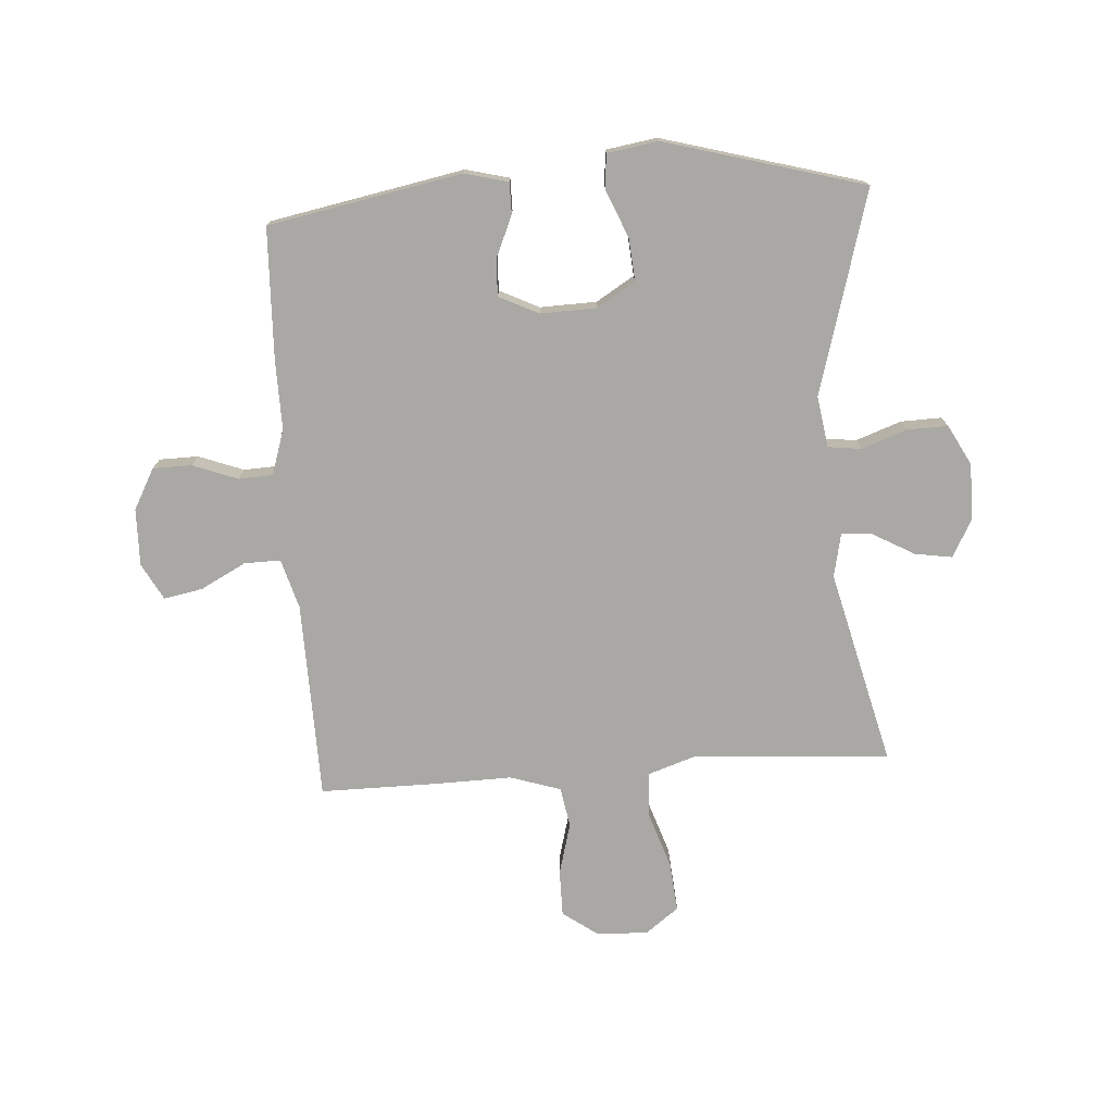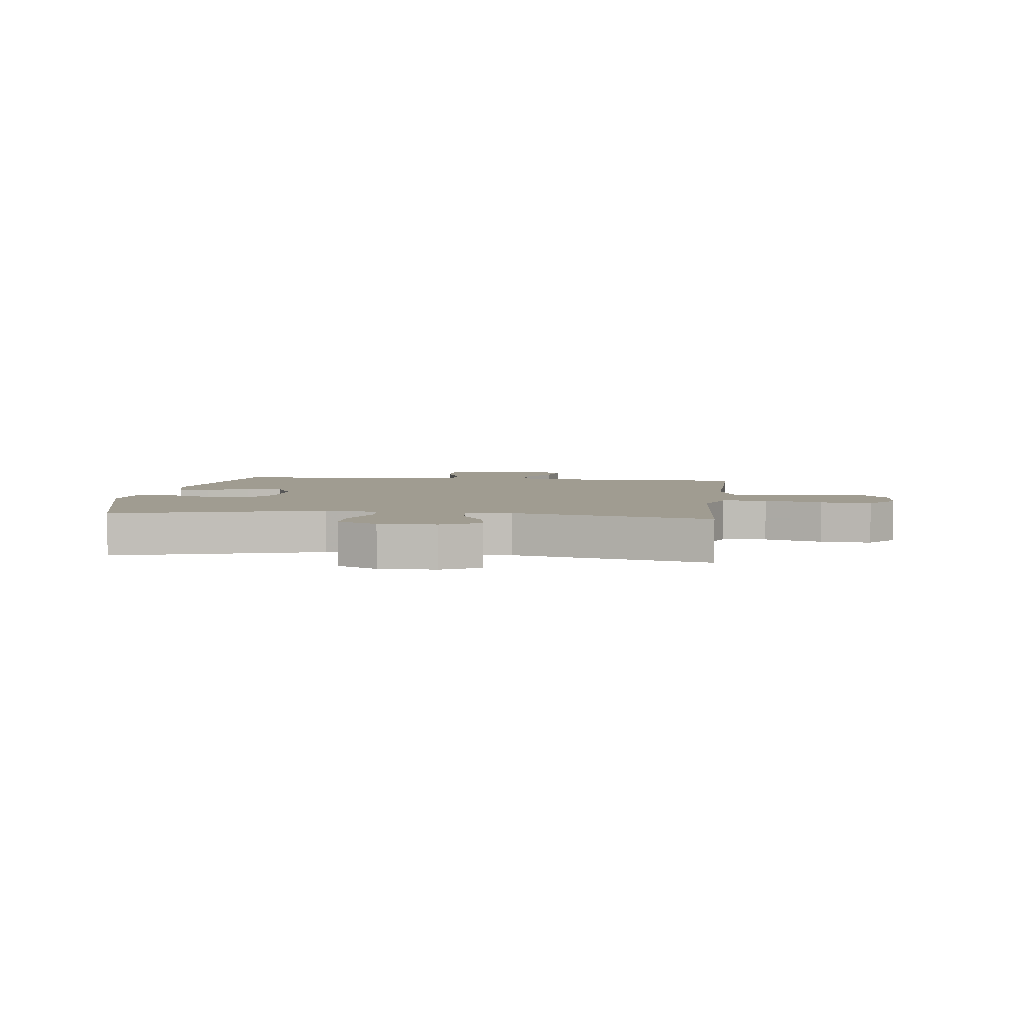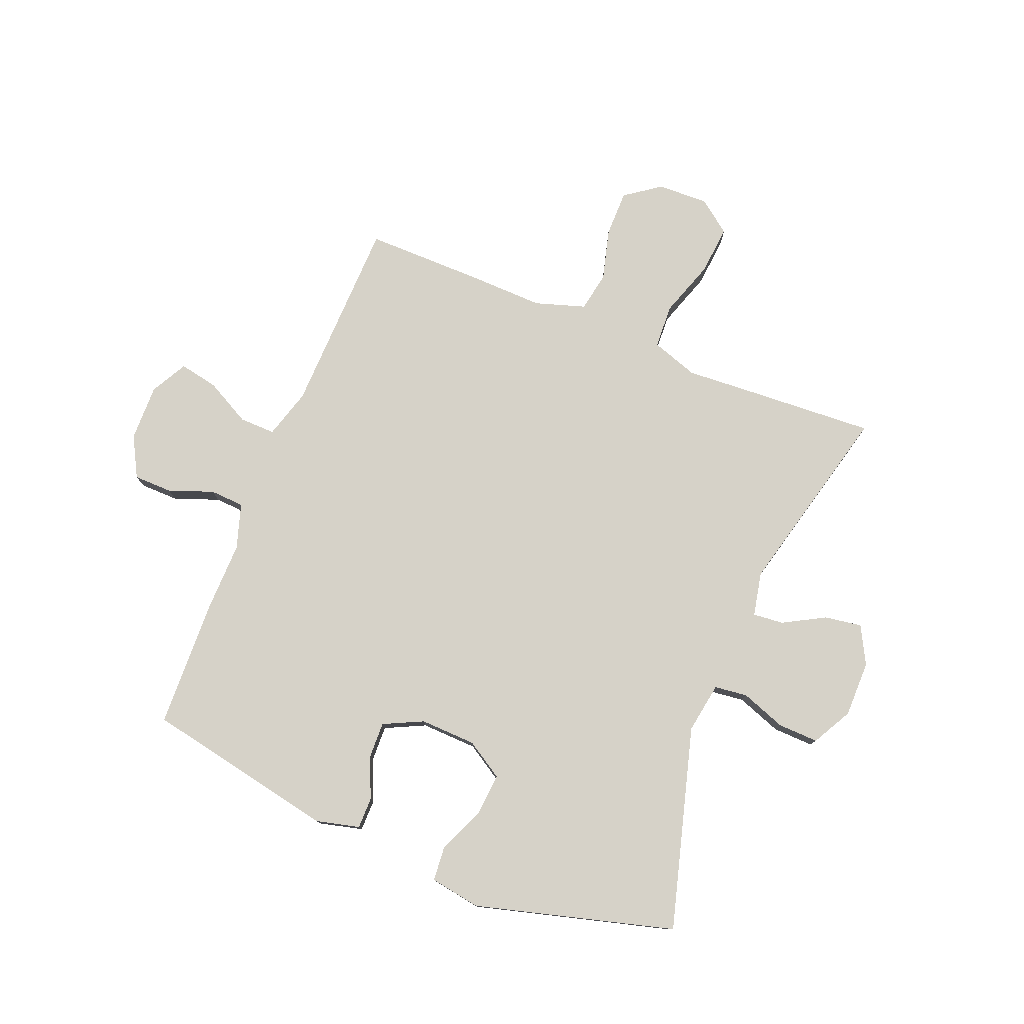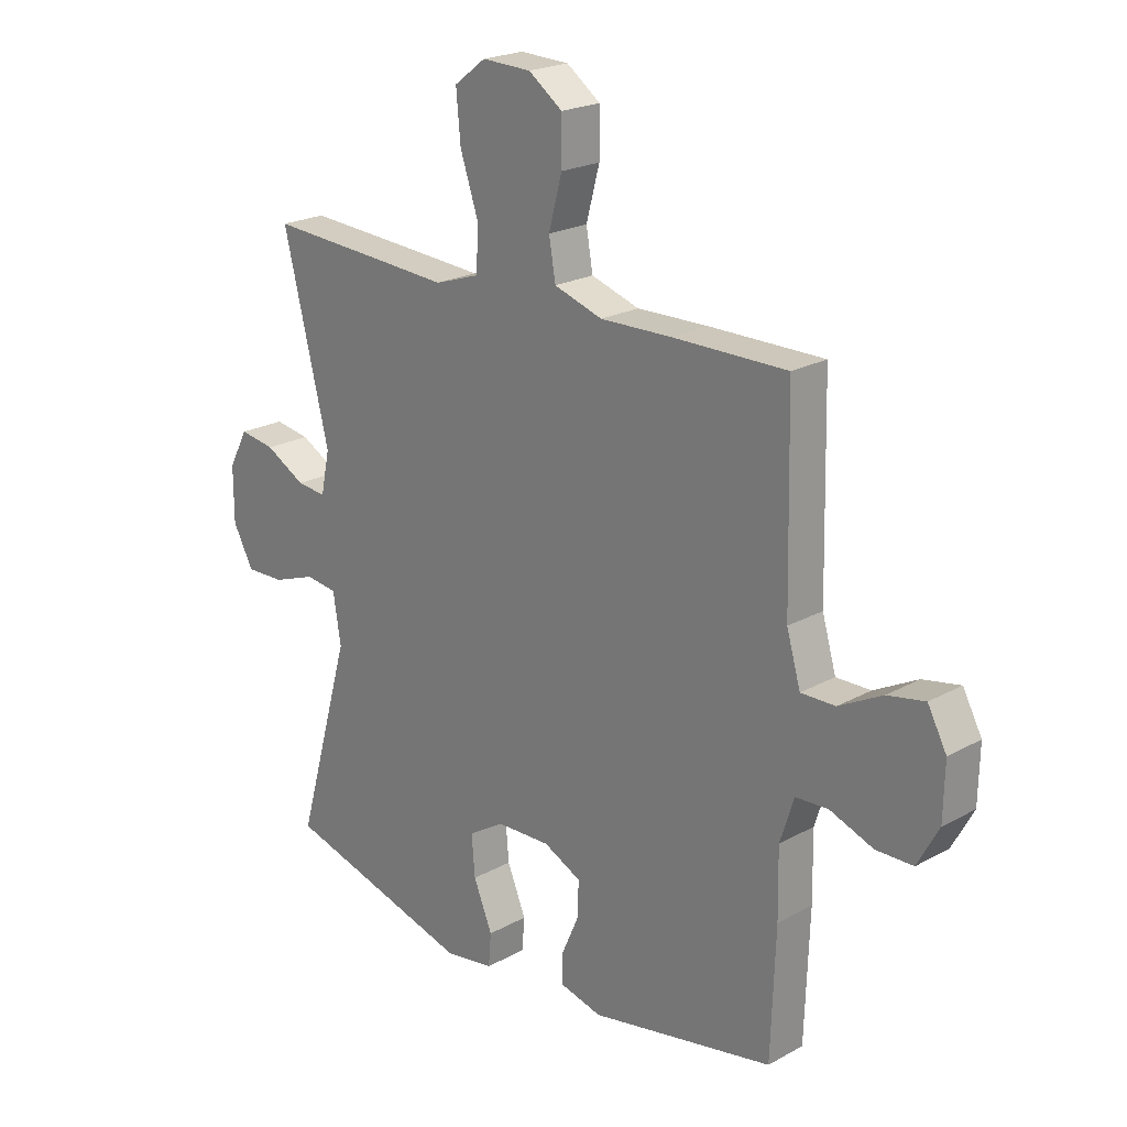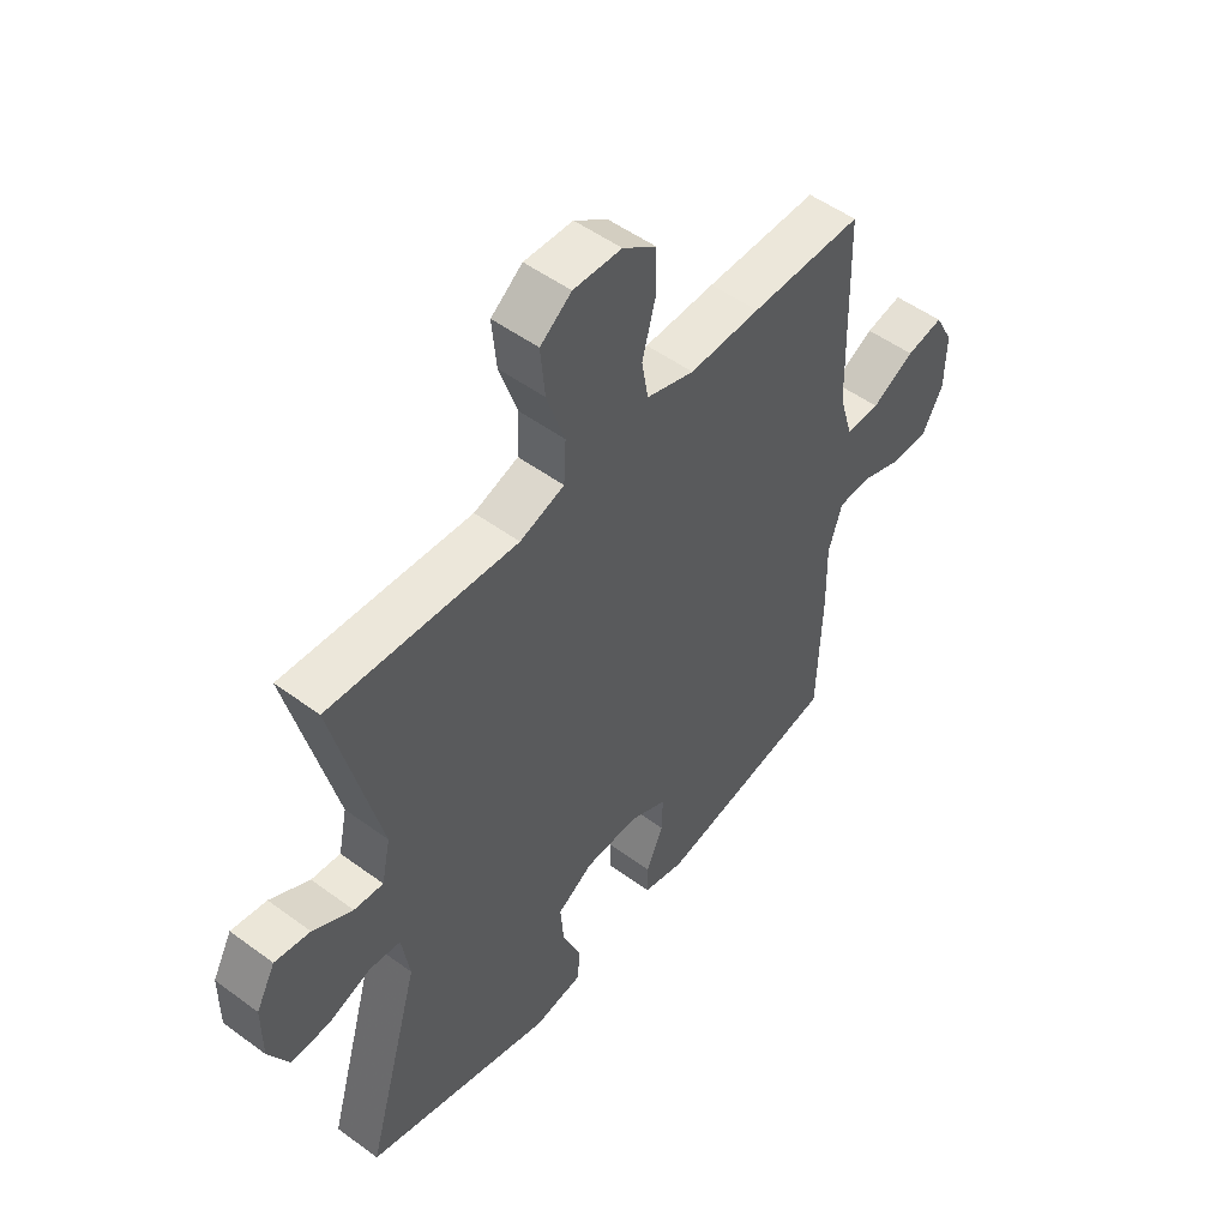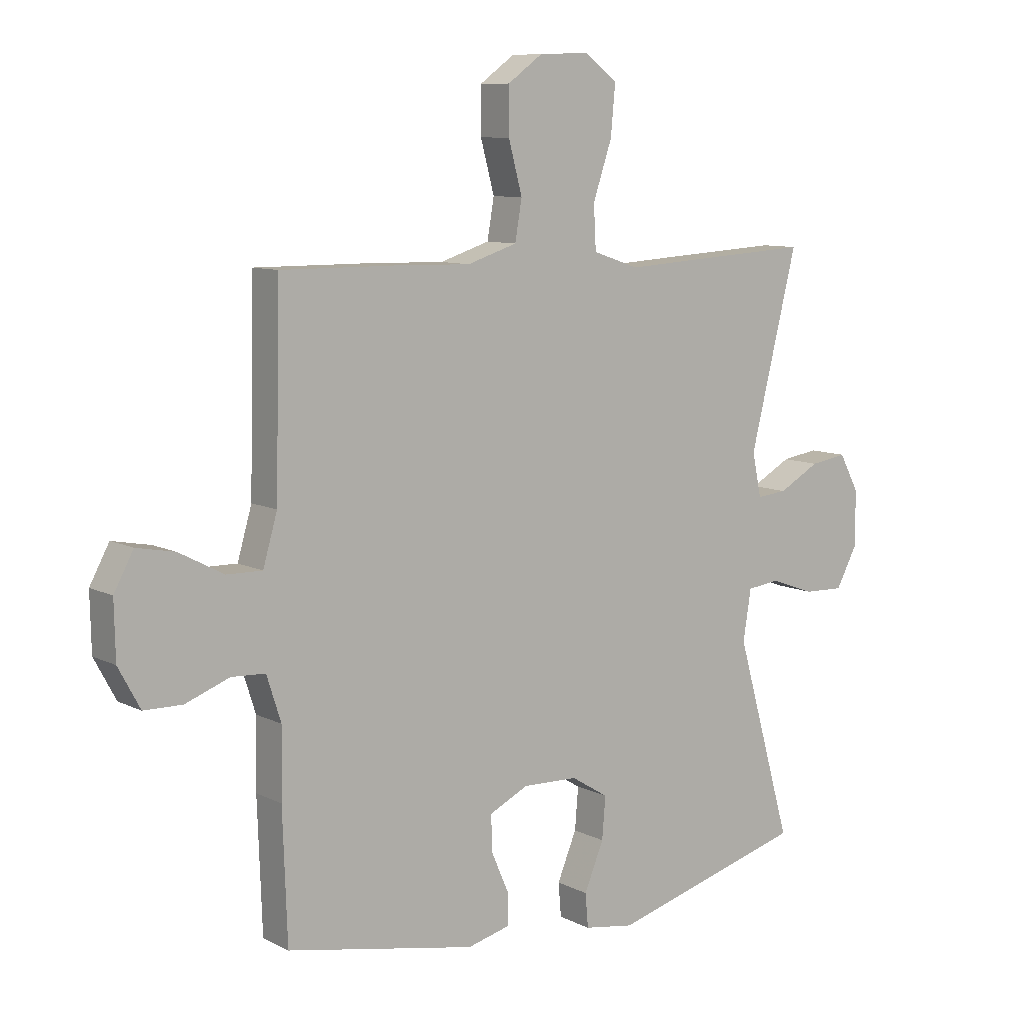
<metadata>
{"format":"obj","ext":"obj","renderer":"f3d","projection":"perspective","resolution":1024,"background":"white","views":[{"elev":-75.0,"azim":-176.2,"up":"+Y"},{"elev":4.4,"azim":-83.1,"up":"+Y"},{"elev":78.0,"azim":-157.9,"up":"+Y"},{"elev":21.7,"azim":45.9,"up":"+Z"},{"elev":51.2,"azim":-51.3,"up":"+Z"},{"elev":9.1,"azim":142.6,"up":"+Z"}]}
</metadata>
<code>
v 0.5 0.07 -0.5
v 0.168 0.07 -0.564
v 0.093 0.07 -0.545
v 0.093 0.07 -0.491
v 0.124 0.07 -0.42
v 0.126 0.07 -0.357
v 0.058 0.07 -0.324
v -0.039 0.07 -0.327
v -0.104 0.07 -0.367
v -0.098 0.07 -0.44
v -0.064 0.07 -0.522
v -0.069 0.07 -0.581
v -0.157 0.07 -0.595
v -0.5 0.07 -0.5
v -0.401 0.07 -0.152
v -0.415 0.07 -0.064
v -0.472 0.07 -0.057
v -0.55 0.07 -0.085
v -0.62 0.07 -0.087
v -0.657 0.07 -0.018
v -0.657 0.07 0.079
v -0.622 0.07 0.144
v -0.558 0.07 0.134
v -0.486 0.07 0.094
v -0.433 0.07 0.089
v -0.417 0.07 0.165
v -0.5 0.07 0.5
v -0.284 0.07 0.487
v -0.159 0.07 0.479
v -0.078 0.07 0.506
v -0.074 0.07 0.582
v -0.107 0.07 0.68
v -0.115 0.07 0.766
v -0.058 0.07 0.809
v 0.03 0.07 0.806
v 0.091 0.07 0.762
v 0.091 0.07 0.682
v 0.067 0.07 0.593
v 0.079 0.07 0.524
v 0.166 0.07 0.496
v 0.295 0.07 0.499
v 0.5 0.07 0.5
v 0.508 0.07 0.159
v 0.533 0.07 0.073
v 0.595 0.07 0.074
v 0.673 0.07 0.115
v 0.74 0.07 0.128
v 0.774 0.07 0.065
v 0.772 0.07 -0.033
v 0.734 0.07 -0.103
v 0.667 0.07 -0.104
v 0.59 0.07 -0.075
v 0.531 0.07 -0.078
v 0.506 0.07 -0.156
v 0.508 0.07 -0.275
v 0.5 0 -0.5
v 0.168 0 -0.564
v 0.093 0 -0.545
v 0.093 0 -0.491
v 0.124 0 -0.42
v 0.126 0 -0.357
v 0.058 0 -0.324
v -0.039 0 -0.327
v -0.104 0 -0.367
v -0.098 0 -0.44
v -0.064 0 -0.522
v -0.069 0 -0.581
v -0.157 0 -0.595
v -0.5 0 -0.5
v -0.401 0 -0.152
v -0.415 0 -0.064
v -0.472 0 -0.057
v -0.55 0 -0.085
v -0.62 0 -0.087
v -0.657 0 -0.018
v -0.657 0 0.079
v -0.622 0 0.144
v -0.558 0 0.134
v -0.486 0 0.094
v -0.433 0 0.089
v -0.417 0 0.165
v -0.5 0 0.5
v -0.284 0 0.487
v -0.159 0 0.479
v -0.078 0 0.506
v -0.074 0 0.582
v -0.107 0 0.68
v -0.115 0 0.766
v -0.058 0 0.809
v 0.03 0 0.806
v 0.091 0 0.762
v 0.091 0 0.682
v 0.067 0 0.593
v 0.079 0 0.524
v 0.166 0 0.496
v 0.295 0 0.499
v 0.5 0 0.5
v 0.508 0 0.159
v 0.533 0 0.073
v 0.595 0 0.074
v 0.673 0 0.115
v 0.74 0 0.128
v 0.774 0 0.065
v 0.772 0 -0.033
v 0.734 0 -0.103
v 0.667 0 -0.104
v 0.59 0 -0.075
v 0.531 0 -0.078
v 0.506 0 -0.156
v 0.508 0 -0.275
f 3 4 5
f 2 3 5
f 1 2 5
f 55 1 5
f 54 55 5
f 53 54 5 6
f 50 51 52
f 49 50 52
f 48 49 52
f 47 48 52
f 46 47 52
f 45 46 52
f 44 45 52 53
f 53 6 7
f 44 53 7
f 43 44 7
f 43 7 8
f 42 43 8
f 41 42 8
f 40 41 8
f 36 37 38
f 35 36 38
f 34 35 38
f 33 34 38
f 32 33 38
f 31 32 38
f 30 31 38 39
f 40 8 9
f 39 40 9
f 30 39 9
f 29 30 9
f 28 29 9
f 27 28 9
f 26 27 9
f 22 23 24
f 21 22 24
f 20 21 24
f 19 20 24
f 18 19 24
f 17 18 24
f 16 17 24 25
f 26 9 10
f 25 26 10
f 16 25 10
f 15 16 10
f 13 14 15
f 12 13 15
f 11 12 15
f 10 11 15
f 60 59 58
f 60 58 57
f 60 57 56
f 60 56 110
f 60 110 109
f 61 60 109 108
f 107 106 105
f 107 105 104
f 107 104 103
f 107 103 102
f 107 102 101
f 107 101 100
f 108 107 100 99
f 62 61 108
f 62 108 99
f 62 99 98
f 63 62 98
f 63 98 97
f 63 97 96
f 63 96 95
f 93 92 91
f 93 91 90
f 93 90 89
f 93 89 88
f 93 88 87
f 93 87 86
f 94 93 86 85
f 64 63 95
f 64 95 94
f 64 94 85
f 64 85 84
f 64 84 83
f 64 83 82
f 64 82 81
f 79 78 77
f 79 77 76
f 79 76 75
f 79 75 74
f 79 74 73
f 79 73 72
f 80 79 72 71
f 65 64 81
f 65 81 80
f 65 80 71
f 65 71 70
f 70 69 68
f 70 68 67
f 70 67 66
f 70 66 65
f 1 56 57 2
f 2 57 58 3
f 3 58 59 4
f 4 59 60 5
f 5 60 61 6
f 6 61 62 7
f 7 62 63 8
f 8 63 64 9
f 9 64 65 10
f 10 65 66 11
f 11 66 67 12
f 12 67 68 13
f 13 68 69 14
f 14 69 70 15
f 15 70 71 16
f 16 71 72 17
f 17 72 73 18
f 18 73 74 19
f 19 74 75 20
f 20 75 76 21
f 21 76 77 22
f 22 77 78 23
f 23 78 79 24
f 24 79 80 25
f 25 80 81 26
f 26 81 82 27
f 27 82 83 28
f 28 83 84 29
f 29 84 85 30
f 30 85 86 31
f 31 86 87 32
f 32 87 88 33
f 33 88 89 34
f 34 89 90 35
f 35 90 91 36
f 36 91 92 37
f 37 92 93 38
f 38 93 94 39
f 39 94 95 40
f 40 95 96 41
f 41 96 97 42
f 42 97 98 43
f 43 98 99 44
f 44 99 100 45
f 45 100 101 46
f 46 101 102 47
f 47 102 103 48
f 48 103 104 49
f 49 104 105 50
f 50 105 106 51
f 51 106 107 52
f 52 107 108 53
f 53 108 109 54
f 54 109 110 55
f 55 110 56 1

</code>
